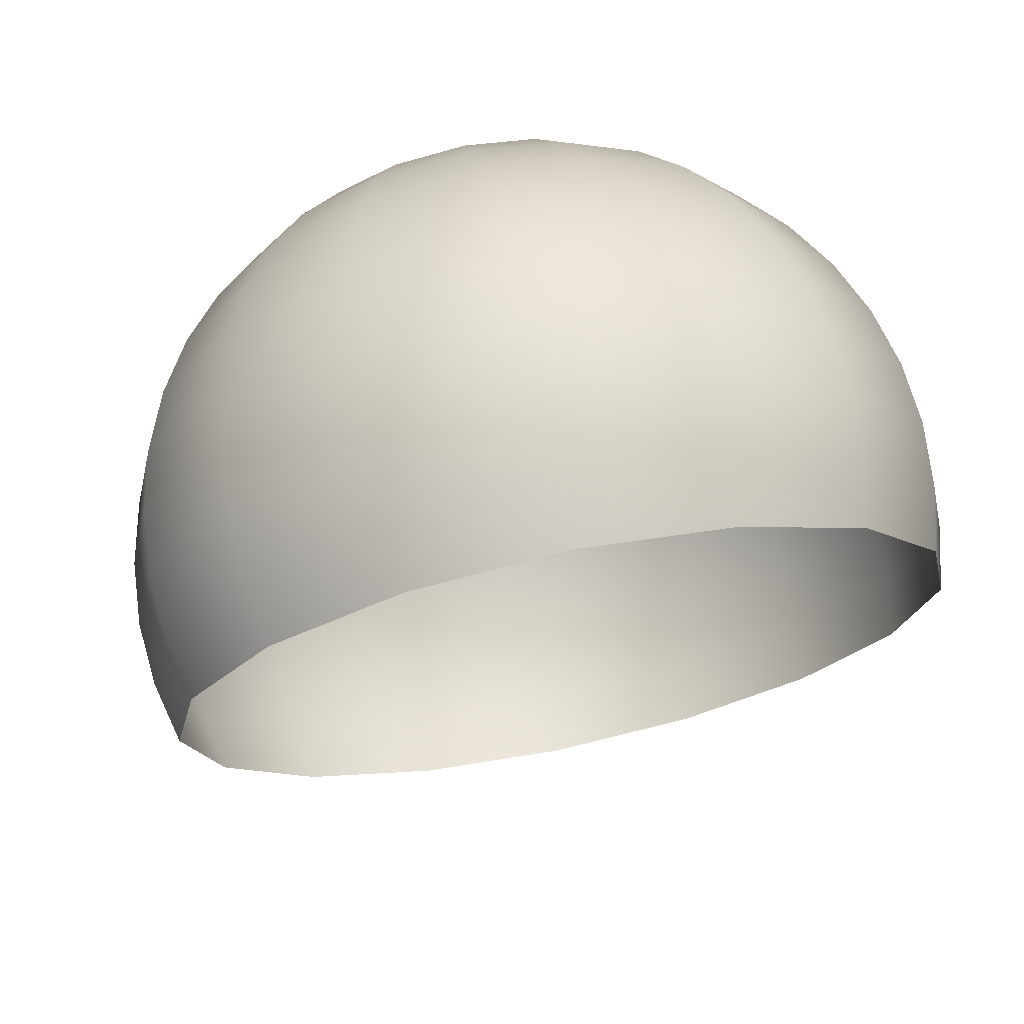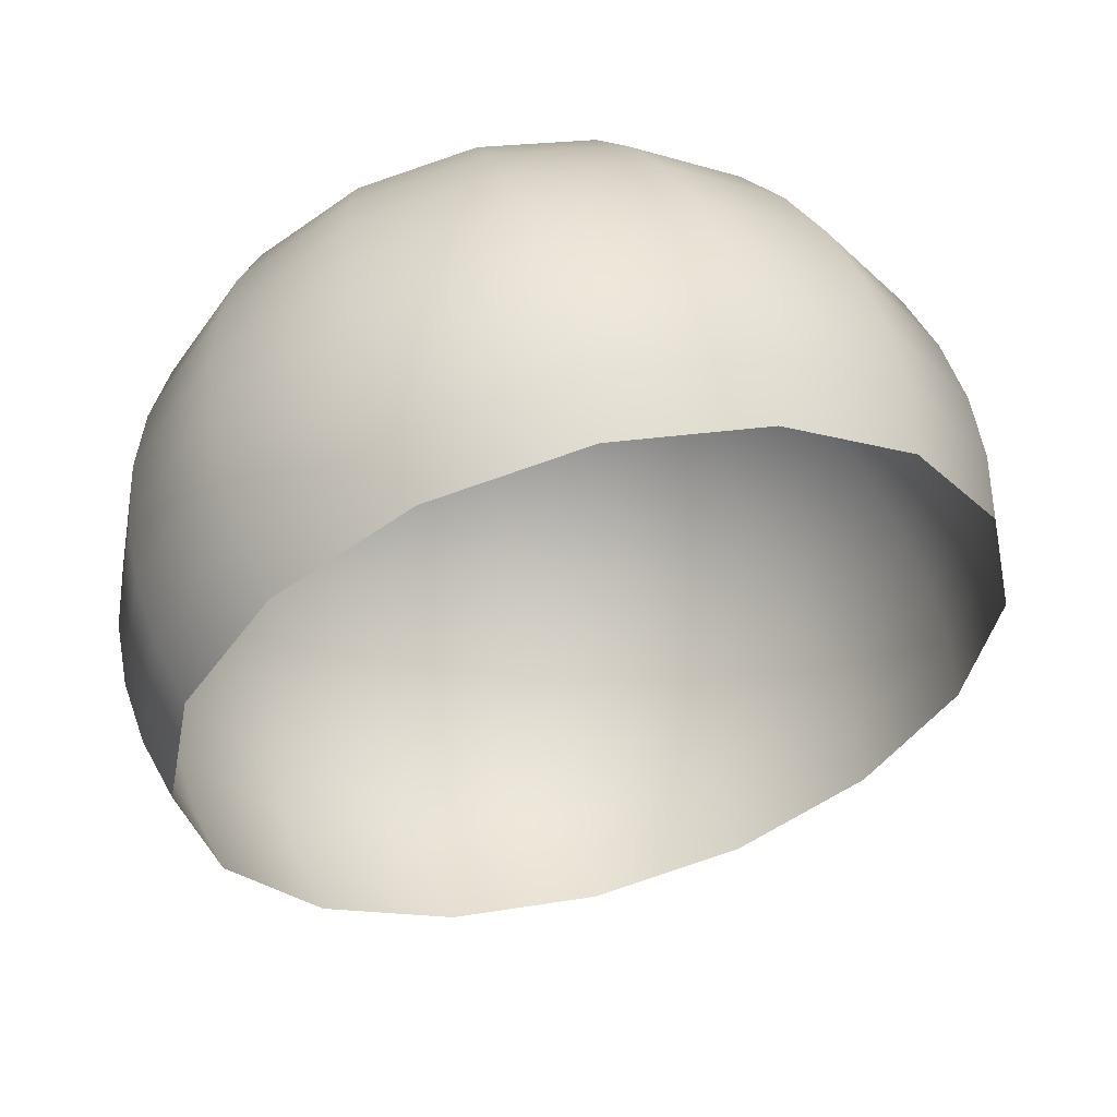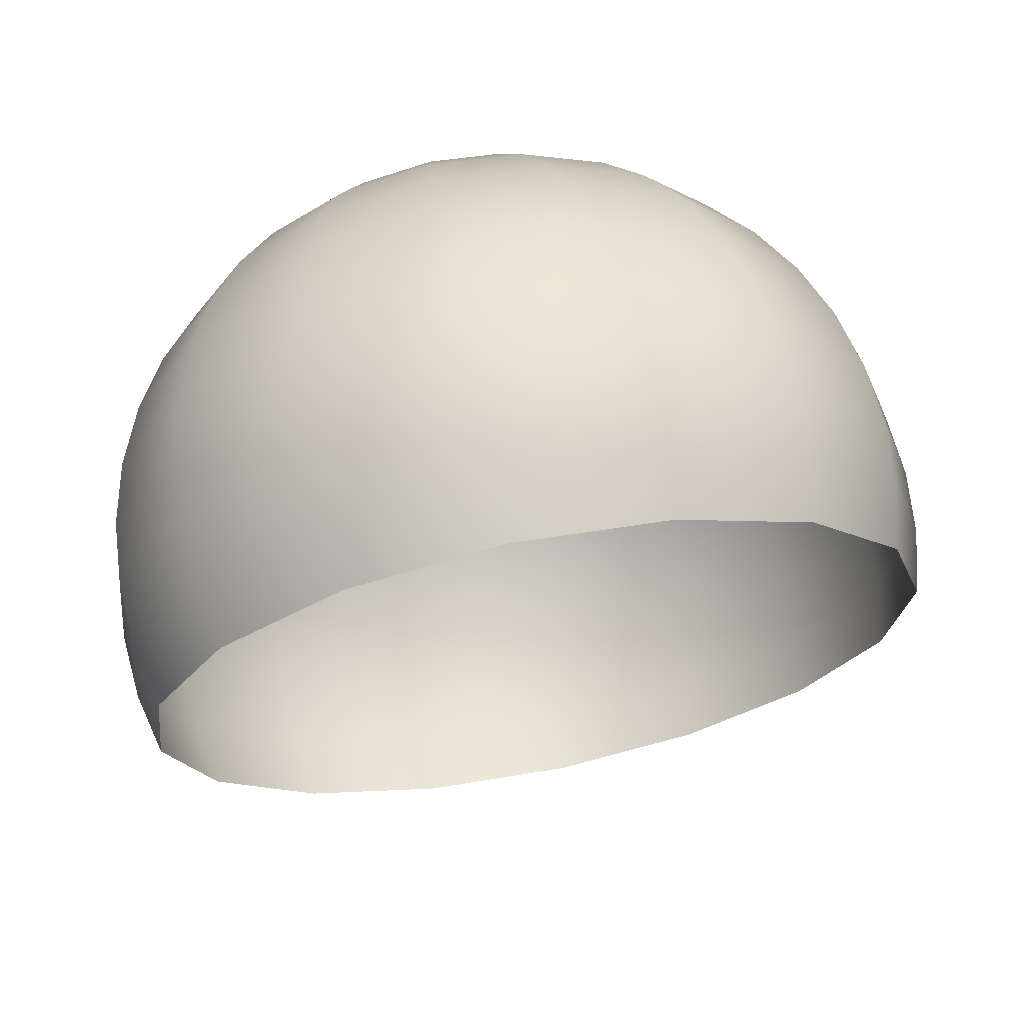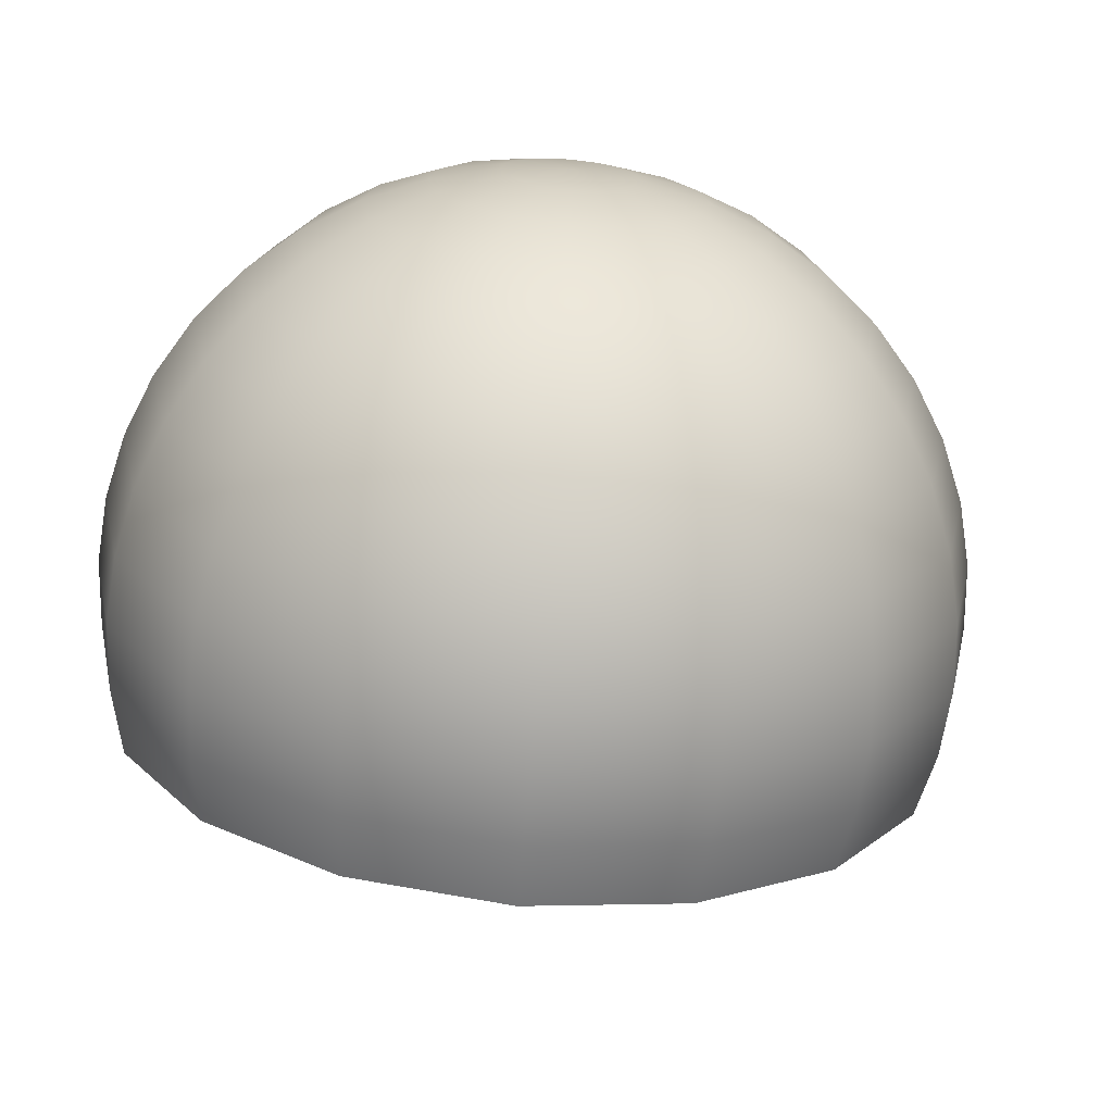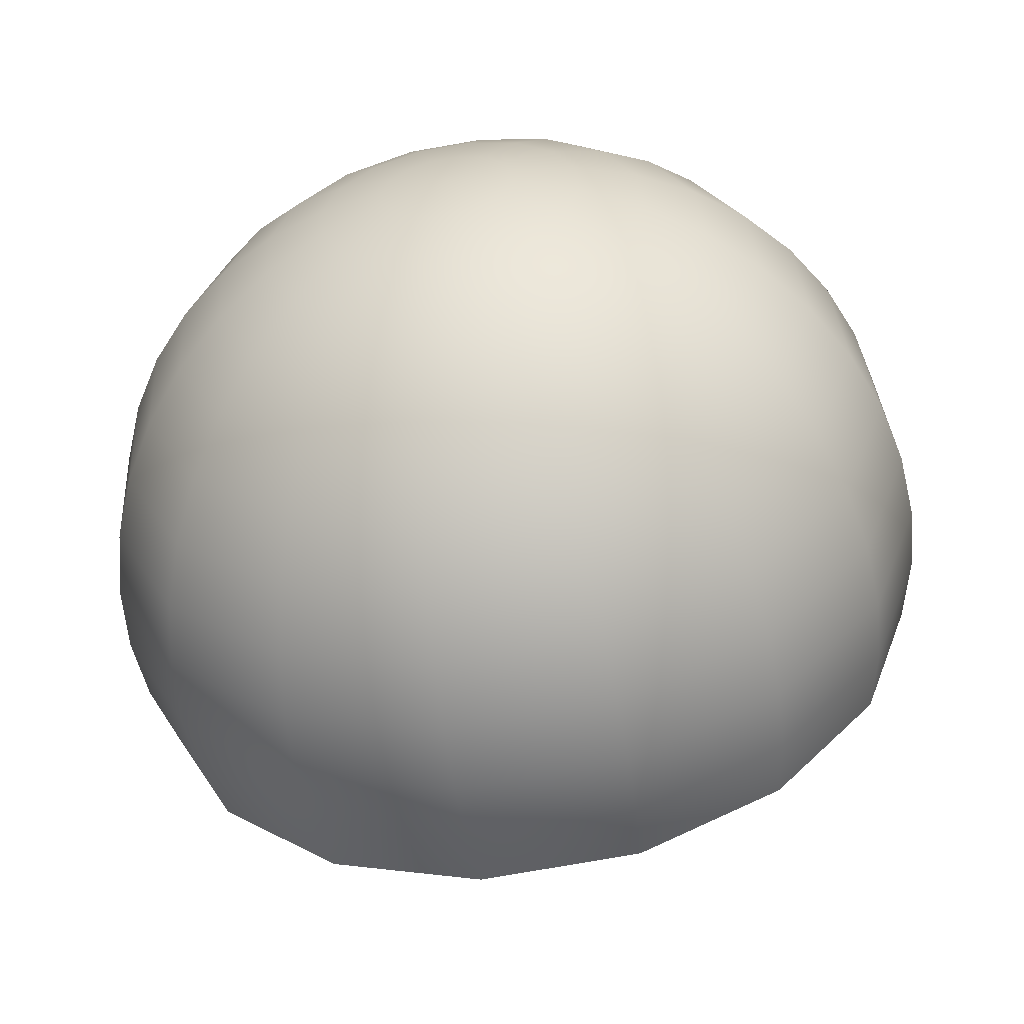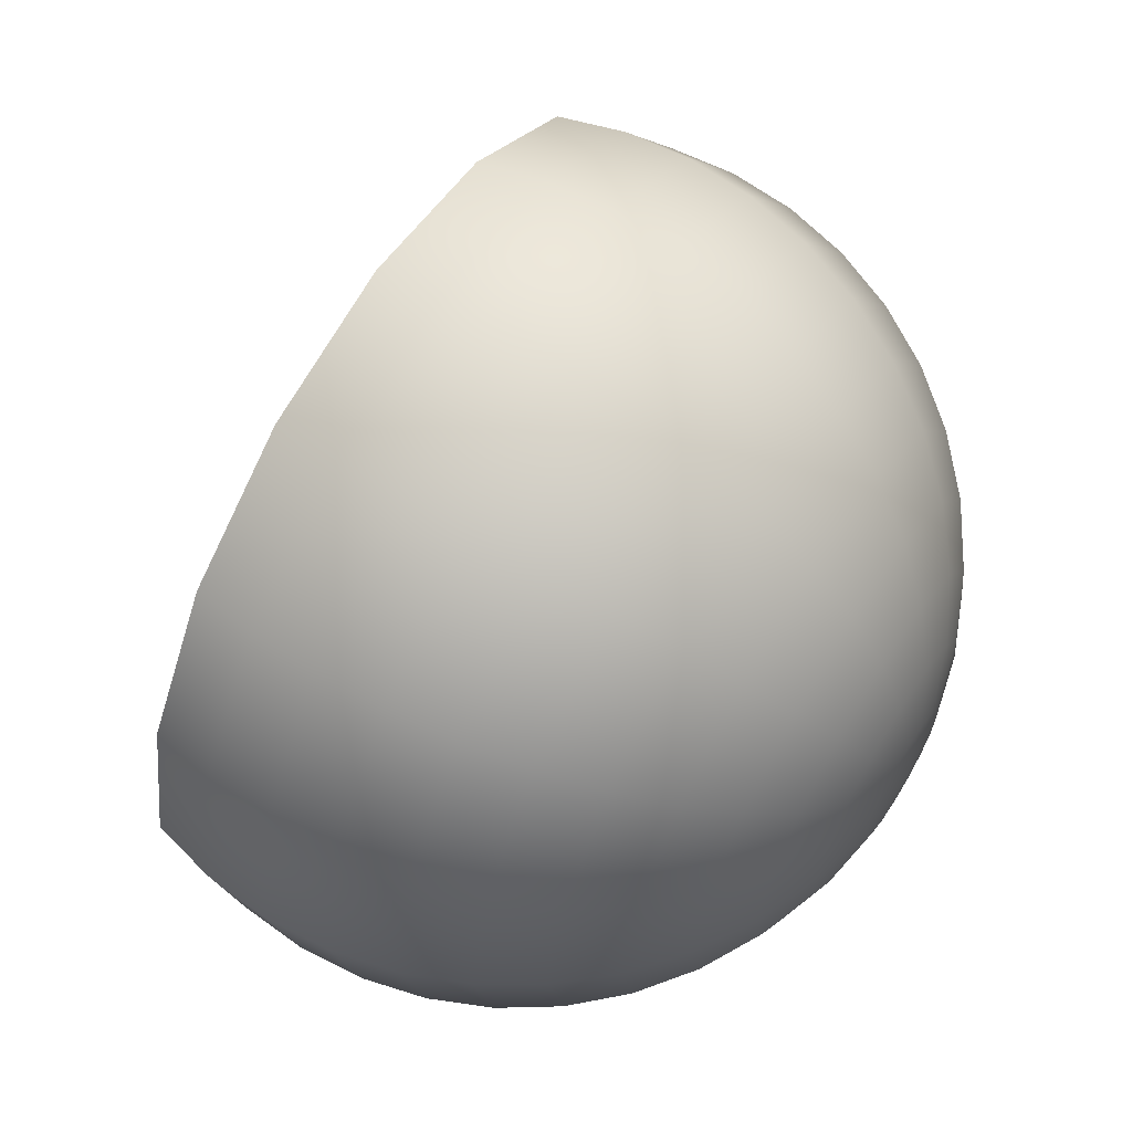
<metadata>
{"format":"obj","ext":"obj","renderer":"f3d","projection":"perspective","resolution":1024,"background":"white","views":[{"elev":71.6,"azim":135.0,"up":"+Y"},{"elev":-64.3,"azim":-63.1,"up":"+Z"},{"elev":10.7,"azim":69.0,"up":"+Z"},{"elev":-69.4,"azim":-38.3,"up":"+Y"},{"elev":65.0,"azim":72.4,"up":"+Z"},{"elev":63.5,"azim":-91.4,"up":"+Y"}]}
</metadata>
<code>
o choroid.obj
g default
v -0.01917 -0.0003796 0.001693
v -0.01912 -0.0003879 0.000266
v -0.01899 -0.0003722 0.00311
v -0.01885 -0.0003968 -0.001136
v -0.01871 -0.003197 0.002018
v -0.01869 0.002438 0.001986
v -0.01862 -0.003491 0.0006232
v -0.0186 -0.0003659 0.004482
v -0.0186 0.002715 0.000588
v -0.01859 -0.002835 0.003394
v -0.01858 0.00209 0.003366
v -0.01837 -0.0004062 -0.002479
v -0.01832 -0.003709 -0.0007549
v -0.01829 0.002915 -0.0007925
v -0.01826 -0.002413 0.004718
v -0.01825 0.001681 0.004694
v -0.01799 -0.0003608 0.005775
v -0.01781 -0.003846 -0.002083
v -0.01778 0.003033 -0.002122
v -0.01773 -0.001942 0.005957
v -0.01772 0.00122 0.005939
v -0.01768 -0.0004159 -0.003729
v -0.01744 -0.004922 0.004173
v -0.0174 0.004178 0.004121
v -0.01739 -0.005585 0.002909
v -0.01735 0.004826 0.00285
v -0.0173 -0.004148 0.005366
v -0.01727 0.003416 0.005323
v -0.01719 -0.0003571 0.006957
v -0.01716 -0.006121 0.001605
v -0.01712 0.005345 0.00154
v -0.01711 -0.003898 -0.003328
v -0.01709 0.003066 -0.003368
v -0.01702 -0.001433 0.007081
v -0.01701 0.000719 0.007069
v -0.01699 -0.003282 0.006457
v -0.01697 0.00256 0.006424
v -0.0168 -0.0004256 -0.004856
v -0.01676 -0.006516 0.0002935
v -0.01671 0.005723 0.0002241
v -0.01651 -0.002346 0.007422
v -0.0165 0.001631 0.007399
v -0.01624 -0.003865 -0.00446
v -0.01622 0.003014 -0.004499
v -0.01621 -0.0003549 0.008
v -0.01619 -0.006762 -0.0009942
v -0.01615 0.005949 -0.001066
v -0.01613 -0.0008997 0.008062
v -0.01612 0.0001898 0.008056
v -0.01588 -0.004178 0.0072
v -0.01587 -0.001362 0.008235
v -0.01586 0.0006516 0.008223
v -0.01586 -0.005308 0.006327
v -0.01585 0.003456 0.007157
v -0.01582 0.004576 0.006271
v -0.01576 -0.0004351 -0.005832
v -0.01575 -0.002955 0.007927
v -0.01573 0.002241 0.007898
v -0.0157 -0.006317 0.00533
v -0.01565 0.005572 0.005262
v -0.01549 -0.00167 0.008491
v -0.01548 -0.006851 -0.002226
v -0.01548 0.0009602 0.008476
v -0.01543 0.006019 -0.002299
v -0.0154 -0.007181 0.004233
v -0.01535 0.006422 0.004156
v -0.01522 -0.003747 -0.005451
v -0.0152 0.002877 -0.005488
v -0.01509 -0.0003542 0.008877
v -0.01503 -0.001779 0.008791
v -0.01502 0.001069 0.008775
v -0.01497 -0.007879 0.003063
v -0.01492 0.007103 0.002978
v -0.01485 -0.003169 0.008521
v -0.01483 0.002455 0.008489
v -0.01463 -0.006781 -0.003371
v -0.01458 0.00593 -0.003443
v -0.01458 -0.00167 0.00909
v -0.01457 0.0009602 0.009075
v -0.01456 -0.004492 0.008072
v -0.01453 0.00377 0.008025
v -0.01442 -0.008393 0.001849
v -0.01436 0.007599 0.001759
v -0.01419 -0.001362 0.009343
v -0.01418 0.0006516 0.009331
v -0.01415 -0.005715 0.007456
v -0.01411 0.004983 0.007395
v -0.01395 -0.002955 0.009112
v -0.01393 0.002241 0.009082
v -0.01393 -0.0008998 0.00951
v -0.01393 0.0001898 0.009504
v -0.01384 -0.000355 0.009567
v -0.01377 -0.00871 0.0006216
v -0.0137 0.007897 0.0005274
v -0.01366 -0.006555 -0.004402
v -0.01365 -0.006807 0.006688
v -0.01362 0.005684 -0.004472
v -0.0136 0.006062 0.006615
v -0.01324 -0.004178 0.00894
v -0.01321 0.003456 0.008897
v -0.01319 -0.002346 0.00961
v -0.01317 0.001631 0.009588
v -0.01305 -0.007742 0.005786
v -0.01302 -0.008823 -0.0005899
v -0.013 0.006982 0.005703
v -0.01296 0.007991 -0.0006853
v -0.01268 -0.001433 0.009941
v -0.01267 0.0007188 0.009928
v -0.01249 -0.0003573 0.01005
v -0.01244 -0.005308 0.00858
v -0.0124 0.004575 0.008524
v -0.01238 -0.008496 0.004774
v -0.01232 0.00772 0.004682
v -0.0122 -0.008729 -0.001755
v -0.01214 0.007878 -0.00185
v -0.01211 -0.003282 0.009673
v -0.01209 0.00256 0.00964
v -0.01166 -0.009051 0.003676
v -0.01159 0.008257 0.003578
v -0.01159 -0.006317 0.00804
v -0.01154 0.005572 0.007973
v -0.01136 -0.001942 0.01016
v -0.01135 0.00122 0.01014
v -0.01133 -0.008431 -0.002846
v -0.01127 0.00756 -0.002937
v -0.01109 -0.0003611 0.01032
v -0.01099 -0.004148 0.009529
v -0.01096 0.003416 0.009486
v -0.0109 -0.009394 0.002518
v -0.01083 0.008581 0.002416
v -0.0107 -0.007181 0.007334
v -0.01065 0.006422 0.007257
v -0.01011 -0.009516 0.00133
v -0.01005 0.008684 0.001227
v -0.01001 -0.002413 0.01016
v -0.009997 0.001681 0.01013
v -0.009839 -0.004922 0.009181
v -0.009805 0.004177 0.00913
v -0.009791 -0.007879 0.006478
v -0.009734 0.007103 0.006393
v -0.009665 -0.0003661 0.01037
v -0.00933 -0.009414 0.0001413
v -0.009262 0.008562 3.934e-05
v -0.008892 -0.008393 0.005495
v -0.008832 0.007599 0.005404
v -0.008696 -0.005586 0.008639
v -0.008666 -0.002835 0.009937
v -0.008657 0.004826 0.00858
v -0.008648 0.00209 0.009909
v -0.008565 -0.00909 -0.00102
v -0.008499 0.008219 -0.001118
v -0.008248 -0.0003726 0.01019
v -0.008023 -0.00871 0.004407
v -0.00796 0.007897 0.004313
v -0.007588 -0.006121 0.007916
v -0.007545 0.005345 0.007851
v -0.007355 -0.003197 0.009504
v -0.007334 0.002437 0.009472
v -0.007204 -0.008823 0.003243
v -0.00714 0.007991 0.003148
v -0.006876 -0.00038 0.009796
v -0.006541 -0.006517 0.007029
v -0.006494 0.005722 0.00696
v -0.006456 -0.00873 0.00203
v -0.006393 0.007878 0.001936
v -0.00611 -0.003491 0.008868
v -0.006087 0.002715 0.008833
v -0.005797 -0.008431 0.0007991
v -0.005737 0.00756 0.0007084
v -0.005583 -0.0003883 0.00919
v -0.005581 -0.006762 0.006001
v -0.005533 0.005949 0.005929
v -0.004964 -0.003709 0.008046
v -0.004939 0.002915 0.008008
v -0.004731 -0.006851 0.004857
v -0.004683 0.006018 0.004784
v -0.004401 -0.0003972 0.00839
v -0.004014 -0.006781 0.003624
v -0.003966 0.005929 0.003552
v -0.003943 -0.003846 0.007057
v -0.003917 0.003033 0.007018
v -0.003446 -0.006555 0.002334
v -0.003399 0.005684 0.002264
v -0.003359 -0.0004067 0.007414
v -0.003073 -0.003899 0.005926
v -0.003047 0.003066 0.005886
v -0.002482 -0.0004164 0.006287
v -0.002376 -0.003866 0.00468
v -0.00235 0.003013 0.004641
v -0.001869 -0.003747 0.00335
v -0.001844 0.002876 0.003313
v -0.001792 -0.0004261 0.005037
v -0.001306 -0.0004356 0.003694
f 193 191 189 192
f 179 189 191 183
f 165 179 183 169
f 143 165 169 151
f 143 151 125 115
f 115 125 97 77
f 77 97 68 44
f 44 68 56 38
f 56 67 43 38
f 67 95 76 43
f 95 124 114 76
f 124 150 142 114
f 168 164 142 150
f 182 178 164 168
f 190 188 178 182
f 193 192 188 190
f 186 187 192 189
f 176 186 189 179
f 160 176 179 165
f 134 160 165 143
f 134 143 115 106
f 106 115 77 64
f 64 77 44 33
f 33 44 38 22
f 38 43 32 22
f 43 76 62 32
f 76 114 104 62
f 114 142 133 104
f 164 159 133 142
f 178 175 159 164
f 188 185 175 178
f 192 187 185 188
f 184 187 186 181
f 181 186 176 172
f 172 176 160 154
f 130 154 160 134
f 94 130 134 106
f 47 94 106 64
f 19 47 64 33
f 12 19 33 22
f 32 18 12 22
f 62 46 18 32
f 104 93 46 62
f 133 129 93 104
f 159 153 129 133
f 159 175 171 153
f 175 185 180 171
f 185 187 184 180
f 177 184 181 174
f 174 181 172 163
f 163 172 154 145
f 119 145 154 130
f 83 119 130 94
f 40 83 94 47
f 14 40 47 19
f 4 14 19 12
f 18 13 4 12
f 46 39 13 18
f 93 82 39 46
f 129 118 82 93
f 153 144 118 129
f 153 171 162 144
f 171 180 173 162
f 180 184 177 173
f 170 177 174 167
f 167 174 163 156
f 156 163 145 140
f 113 140 145 119
f 73 113 119 83
f 31 73 83 40
f 9 31 40 14
f 2 9 14 4
f 13 7 2 4
f 39 30 7 13
f 82 72 30 39
f 118 112 72 82
f 144 139 112 118
f 144 162 155 139
f 162 173 166 155
f 173 177 170 166
f 161 170 167 158
f 158 167 156 148
f 148 156 140 132
f 105 132 140 113
f 66 105 113 73
f 26 66 73 31
f 6 26 31 9
f 1 6 9 2
f 7 5 1 2
f 30 25 5 7
f 72 65 25 30
f 112 103 65 72
f 139 131 103 112
f 139 155 146 131
f 155 166 157 146
f 166 170 161 157
f 152 161 158 149
f 149 158 148 138
f 138 148 132 121
f 98 121 132 105
f 60 98 105 66
f 24 60 66 26
f 11 24 26 6
f 3 11 6 1
f 5 10 3 1
f 25 23 10 5
f 65 59 23 25
f 103 96 59 65
f 131 120 96 103
f 131 146 137 120
f 146 157 147 137
f 157 161 152 147
f 141 152 149 136
f 136 149 138 128
f 128 138 121 111
f 87 111 121 98
f 55 87 98 60
f 28 55 60 24
f 16 28 24 11
f 8 16 11 3
f 10 15 8 3
f 23 27 15 10
f 59 53 27 23
f 96 86 53 59
f 120 110 86 96
f 120 137 127 110
f 137 147 135 127
f 147 152 141 135
f 126 141 136 123
f 123 136 128 117
f 117 128 111 100
f 81 100 111 87
f 54 81 87 55
f 37 54 55 28
f 21 37 28 16
f 17 21 16 8
f 15 20 17 8
f 27 36 20 15
f 53 50 36 27
f 86 80 50 53
f 110 99 80 86
f 110 127 116 99
f 127 135 122 116
f 135 141 126 122
f 109 126 123 108
f 108 123 117 102
f 102 117 100 89
f 75 89 100 81
f 58 75 81 54
f 42 58 54 37
f 35 42 37 21
f 29 35 21 17
f 20 34 29 17
f 36 41 34 20
f 50 57 41 36
f 80 74 57 50
f 99 88 74 80
f 99 116 101 88
f 116 122 107 101
f 122 126 109 107
f 92 109 108 91
f 91 108 102 85
f 85 102 89 79
f 71 79 89 75
f 63 71 75 58
f 52 63 58 42
f 49 52 42 35
f 45 49 35 29
f 34 48 45 29
f 41 51 48 34
f 57 61 51 41
f 74 70 61 57
f 88 78 70 74
f 88 101 84 78
f 101 107 90 84
f 107 109 92 90
f 92 91 69
f 91 85 69
f 85 79 69
f 79 71 69
f 69 71 63
f 69 63 52
f 69 52 49
f 69 49 45
f 48 69 45
f 51 69 48
f 61 69 51
f 70 69 61
f 70 78 69
f 78 84 69
f 84 90 69
f 90 92 69

</code>
